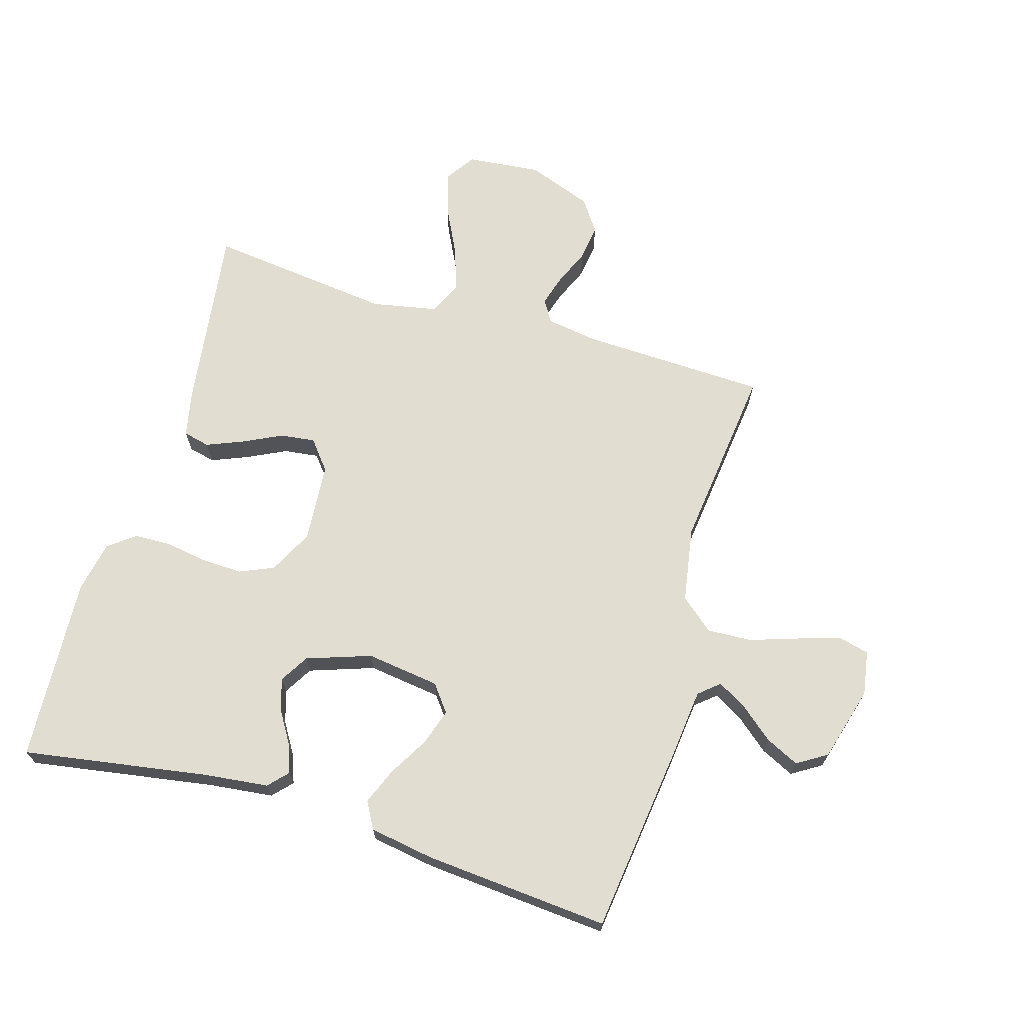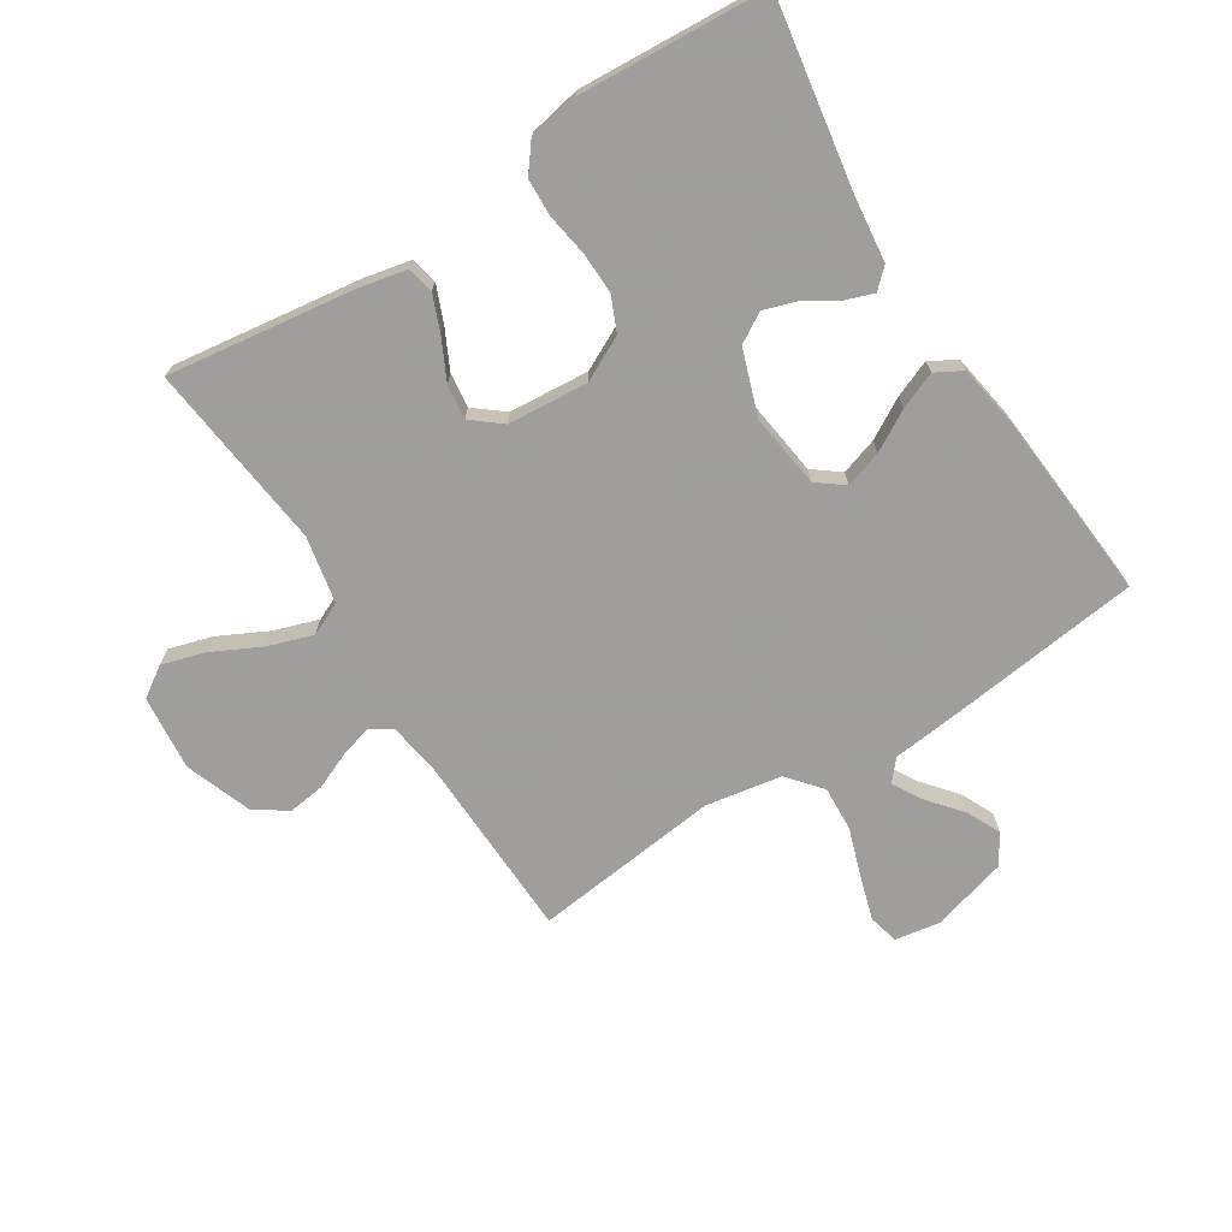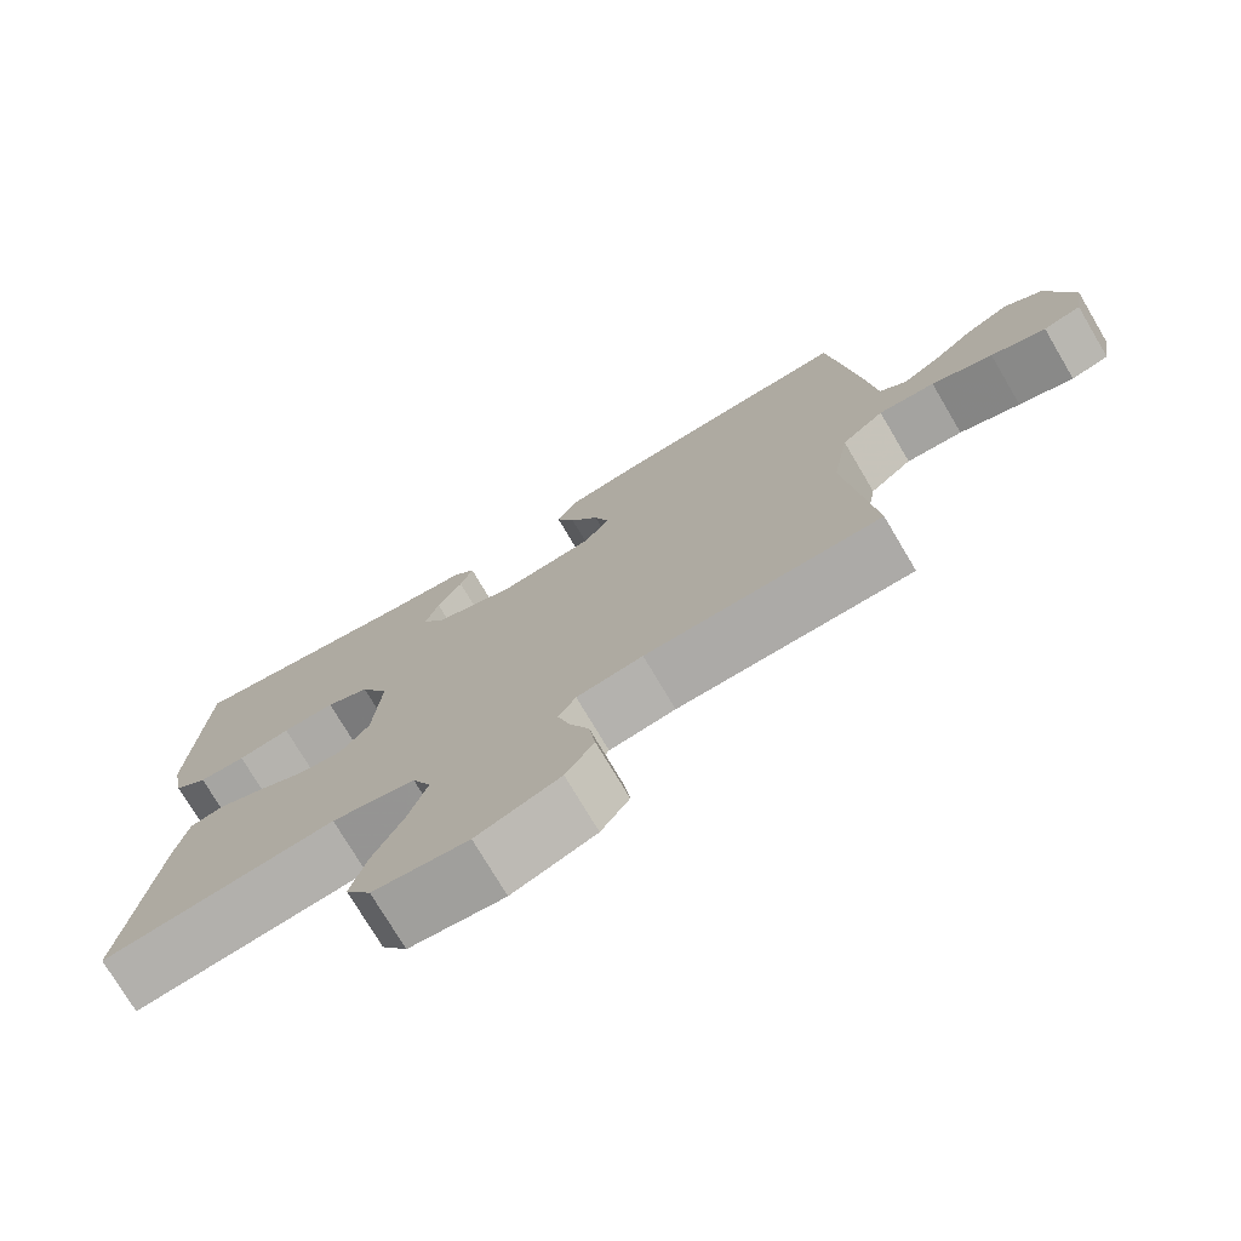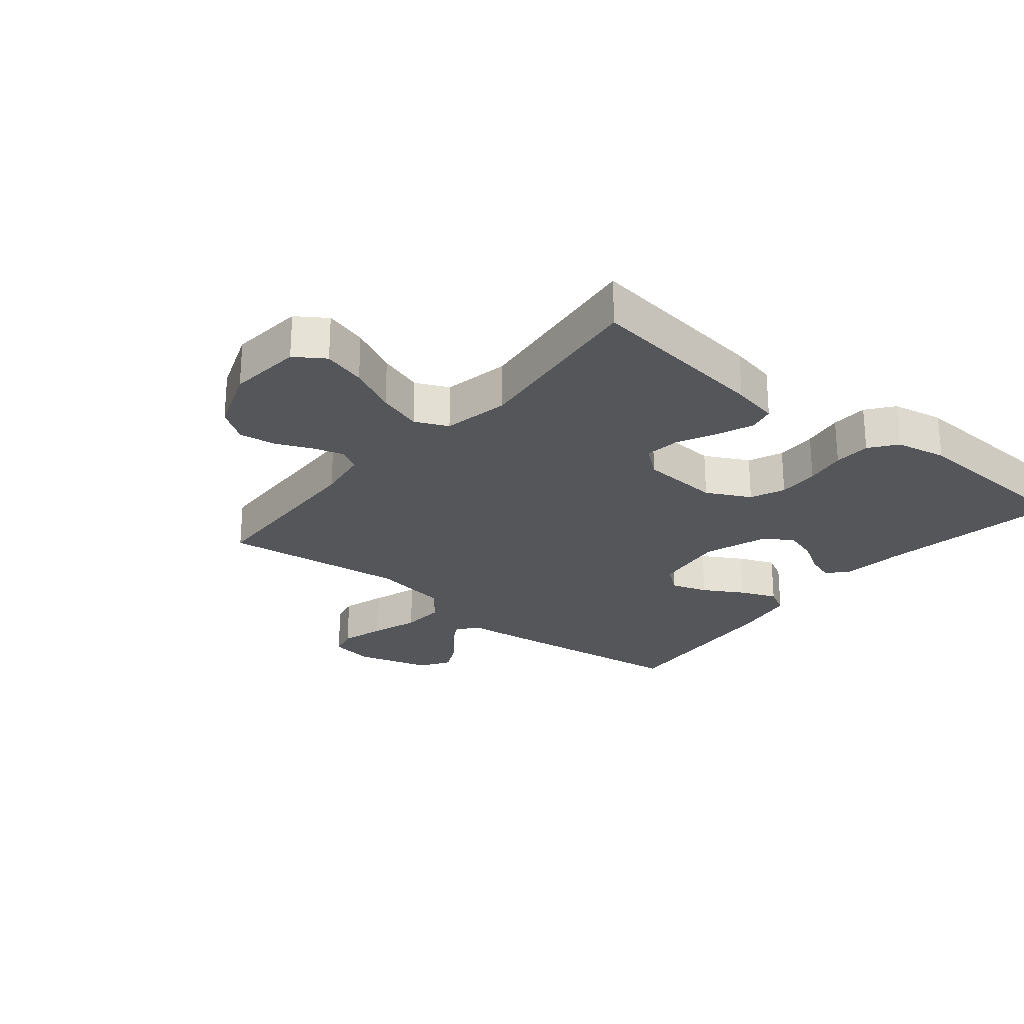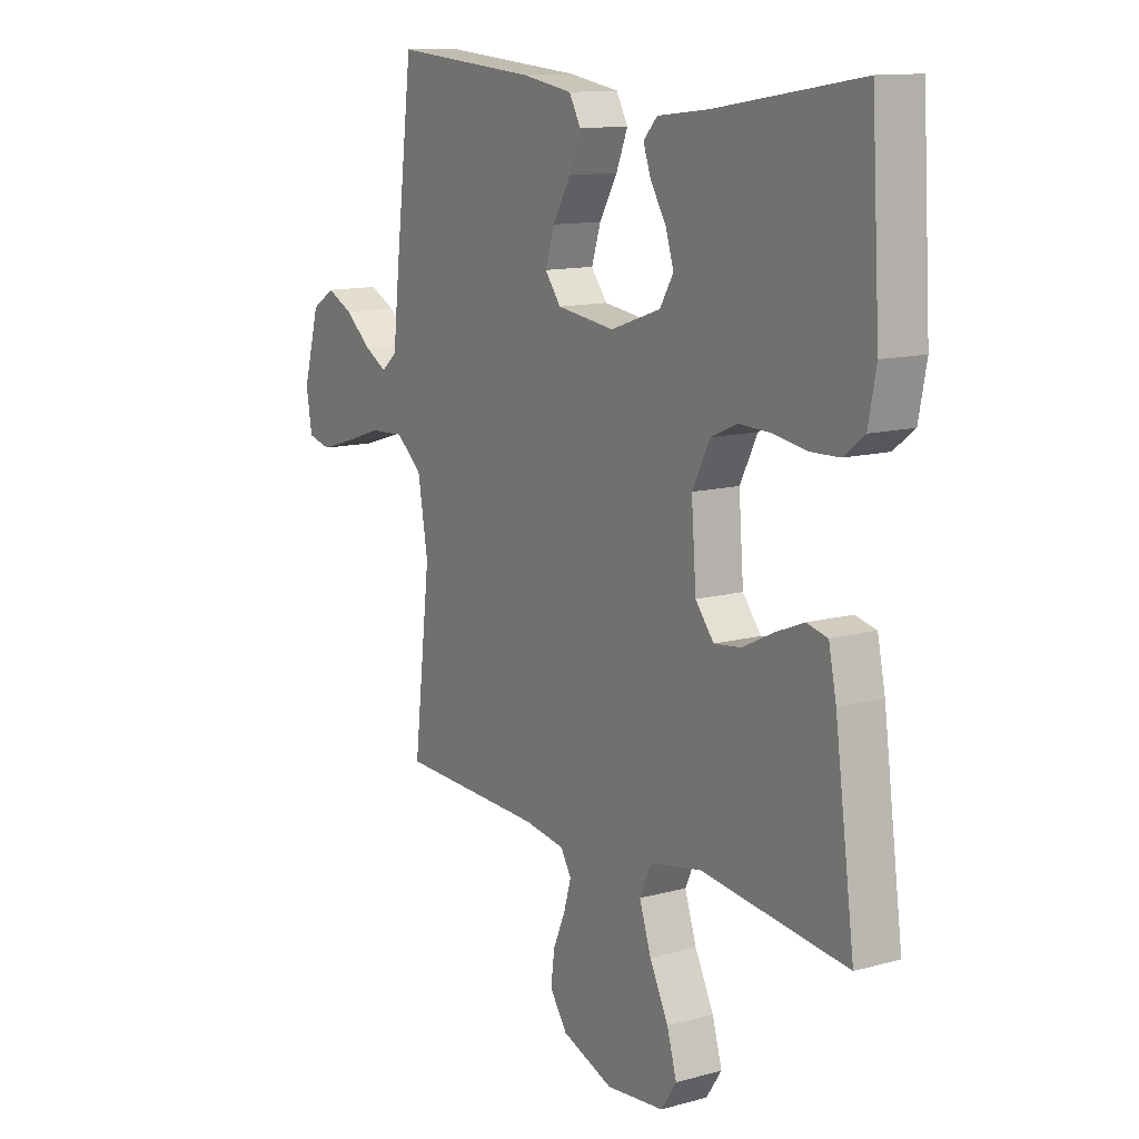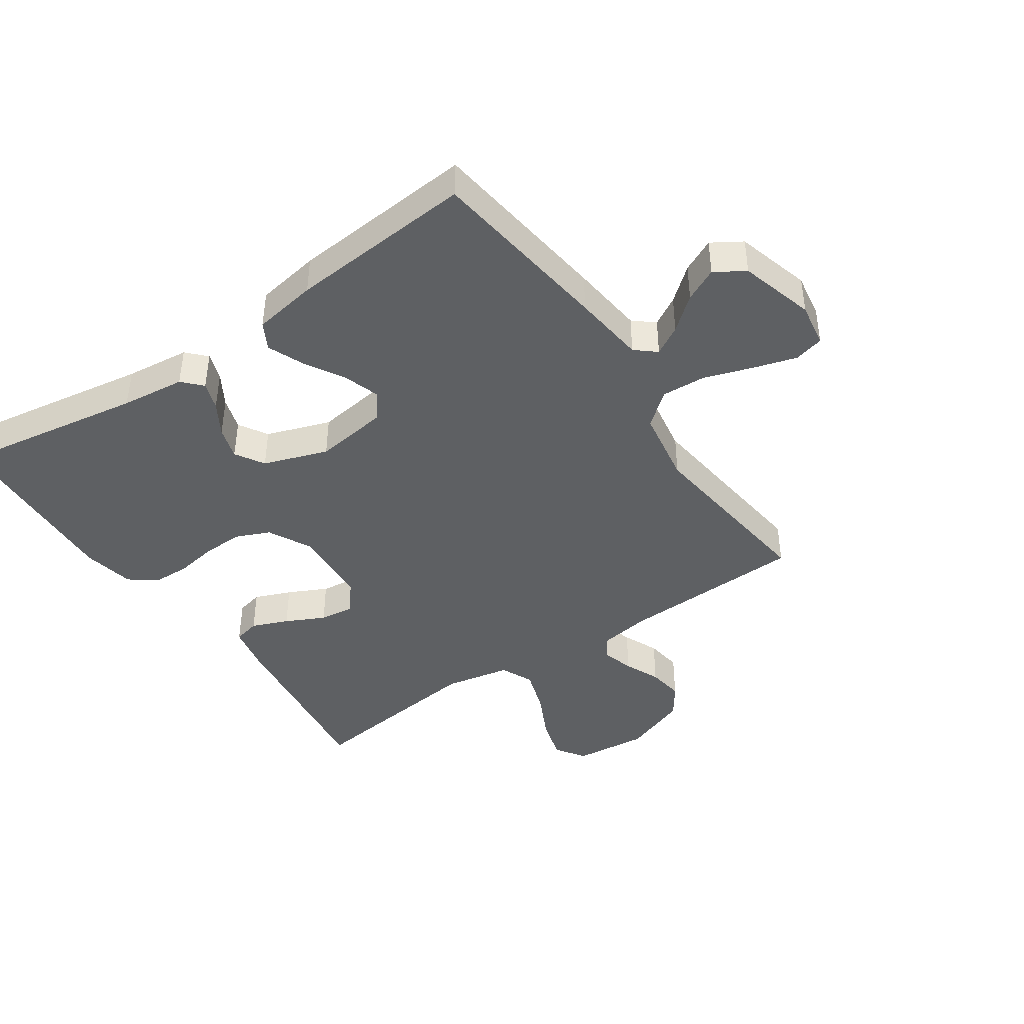
<metadata>
{"format":"obj","ext":"obj","renderer":"f3d","projection":"perspective","resolution":1024,"background":"white","views":[{"elev":68.5,"azim":16.6,"up":"+Y"},{"elev":-71.1,"azim":-57.7,"up":"+Y"},{"elev":-74.9,"azim":30.6,"up":"+Z"},{"elev":-25.1,"azim":-129.2,"up":"+Y"},{"elev":12.4,"azim":-122.6,"up":"+Z"},{"elev":-42.4,"azim":34.5,"up":"+Y"}]}
</metadata>
<code>
v 0.5 0.07 0.5
v 0.537 0.07 0.2
v 0.55 0.07 0.081
v 0.583 0.07 0.053
v 0.63 0.07 0.08
v 0.684 0.07 0.125
v 0.738 0.07 0.151
v 0.786 0.07 0.121
v 0.82 0.07 0
v 0.808 0.07 -0.072
v 0.76 0.07 -0.084
v 0.69 0.07 -0.063
v 0.612 0.07 -0.037
v 0.54 0.07 -0.033
v 0.486 0.07 -0.078
v 0.465 0.07 -0.2
v 0.5 0.07 -0.5
v 0.2 0.07 -0.51
v 0.116 0.07 -0.523
v 0.094 0.07 -0.559
v 0.109 0.07 -0.61
v 0.134 0.07 -0.668
v 0.142 0.07 -0.727
v 0.106 0.07 -0.779
v 0 0.07 -0.818
v -0.12 0.07 -0.806
v -0.152 0.07 -0.758
v -0.132 0.07 -0.689
v -0.093 0.07 -0.611
v -0.069 0.07 -0.539
v -0.093 0.07 -0.486
v -0.2 0.07 -0.465
v -0.5 0.07 -0.5
v -0.459 0.07 -0.2
v -0.443 0.07 -0.124
v -0.4 0.07 -0.114
v -0.341 0.07 -0.138
v -0.278 0.07 -0.169
v -0.222 0.07 -0.176
v -0.184 0.07 -0.129
v -0.174 0.07 0
v -0.21 0.07 0.071
v -0.265 0.07 0.095
v -0.332 0.07 0.093
v -0.399 0.07 0.082
v -0.459 0.07 0.084
v -0.502 0.07 0.117
v -0.518 0.07 0.2
v -0.5 0.07 0.5
v -0.2 0.07 0.451
v -0.096 0.07 0.439
v -0.067 0.07 0.408
v -0.083 0.07 0.363
v -0.115 0.07 0.311
v -0.132 0.07 0.258
v -0.104 0.07 0.211
v 0 0.07 0.175
v 0.119 0.07 0.191
v 0.152 0.07 0.234
v 0.133 0.07 0.293
v 0.096 0.07 0.357
v 0.072 0.07 0.416
v 0.096 0.07 0.459
v 0.2 0.07 0.476
v 0.5 0 0.5
v 0.537 0 0.2
v 0.55 0 0.081
v 0.583 0 0.053
v 0.63 0 0.08
v 0.684 0 0.125
v 0.738 0 0.151
v 0.786 0 0.121
v 0.82 0 0
v 0.808 0 -0.072
v 0.76 0 -0.084
v 0.69 0 -0.063
v 0.612 0 -0.037
v 0.54 0 -0.033
v 0.486 0 -0.078
v 0.465 0 -0.2
v 0.5 0 -0.5
v 0.2 0 -0.51
v 0.116 0 -0.523
v 0.094 0 -0.559
v 0.109 0 -0.61
v 0.134 0 -0.668
v 0.142 0 -0.727
v 0.106 0 -0.779
v 0 0 -0.818
v -0.12 0 -0.806
v -0.152 0 -0.758
v -0.132 0 -0.689
v -0.093 0 -0.611
v -0.069 0 -0.539
v -0.093 0 -0.486
v -0.2 0 -0.465
v -0.5 0 -0.5
v -0.459 0 -0.2
v -0.443 0 -0.124
v -0.4 0 -0.114
v -0.341 0 -0.138
v -0.278 0 -0.169
v -0.222 0 -0.176
v -0.184 0 -0.129
v -0.174 0 0
v -0.21 0 0.071
v -0.265 0 0.095
v -0.332 0 0.093
v -0.399 0 0.082
v -0.459 0 0.084
v -0.502 0 0.117
v -0.518 0 0.2
v -0.5 0 0.5
v -0.2 0 0.451
v -0.096 0 0.439
v -0.067 0 0.408
v -0.083 0 0.363
v -0.115 0 0.311
v -0.132 0 0.258
v -0.104 0 0.211
v 0 0 0.175
v 0.119 0 0.191
v 0.152 0 0.234
v 0.133 0 0.293
v 0.096 0 0.357
v 0.072 0 0.416
v 0.096 0 0.459
v 0.2 0 0.476
f 60 61 62 63
f 59 60 63 64
f 51 52 53 54
f 50 51 54 55
f 49 50 55
f 48 49 55 56
f 44 45 46 47
f 43 44 47 48
f 35 36 37 38
f 33 34 35 38
f 32 33 38 39
f 31 32 39 40
f 26 27 28 29
f 26 29 30
f 25 26 30
f 24 25 30
f 21 22 23 24
f 20 21 24 30
f 19 20 30 31
f 16 17 18
f 15 16 18 19
f 10 11 12 13
f 8 9 10 13
f 8 13 14
f 5 6 7 8
f 4 5 8 14
f 3 4 14 15
f 59 64 1 2
f 58 59 2 3
f 57 58 3 15
f 43 48 56 57
f 42 43 57 15
f 41 42 15 19
f 19 31 40 41
f 127 126 125 124
f 128 127 124 123
f 118 117 116 115
f 119 118 115 114
f 119 114 113
f 120 119 113 112
f 111 110 109 108
f 112 111 108 107
f 102 101 100 99
f 102 99 98 97
f 103 102 97 96
f 104 103 96 95
f 93 92 91 90
f 94 93 90
f 94 90 89
f 94 89 88
f 88 87 86 85
f 94 88 85 84
f 95 94 84 83
f 82 81 80
f 83 82 80 79
f 77 76 75 74
f 77 74 73 72
f 78 77 72
f 72 71 70 69
f 78 72 69 68
f 79 78 68 67
f 66 65 128 123
f 67 66 123 122
f 79 67 122 121
f 121 120 112 107
f 79 121 107 106
f 83 79 106 105
f 105 104 95 83
f 1 65 66 2
f 2 66 67 3
f 3 67 68 4
f 4 68 69 5
f 5 69 70 6
f 6 70 71 7
f 7 71 72 8
f 8 72 73 9
f 9 73 74 10
f 10 74 75 11
f 11 75 76 12
f 12 76 77 13
f 13 77 78 14
f 14 78 79 15
f 15 79 80 16
f 16 80 81 17
f 17 81 82 18
f 18 82 83 19
f 19 83 84 20
f 20 84 85 21
f 21 85 86 22
f 22 86 87 23
f 23 87 88 24
f 24 88 89 25
f 25 89 90 26
f 26 90 91 27
f 27 91 92 28
f 28 92 93 29
f 29 93 94 30
f 30 94 95 31
f 31 95 96 32
f 32 96 97 33
f 33 97 98 34
f 34 98 99 35
f 35 99 100 36
f 36 100 101 37
f 37 101 102 38
f 38 102 103 39
f 39 103 104 40
f 40 104 105 41
f 41 105 106 42
f 42 106 107 43
f 43 107 108 44
f 44 108 109 45
f 45 109 110 46
f 46 110 111 47
f 47 111 112 48
f 48 112 113 49
f 49 113 114 50
f 50 114 115 51
f 51 115 116 52
f 52 116 117 53
f 53 117 118 54
f 54 118 119 55
f 55 119 120 56
f 56 120 121 57
f 57 121 122 58
f 58 122 123 59
f 59 123 124 60
f 60 124 125 61
f 61 125 126 62
f 62 126 127 63
f 63 127 128 64
f 64 128 65 1

</code>
